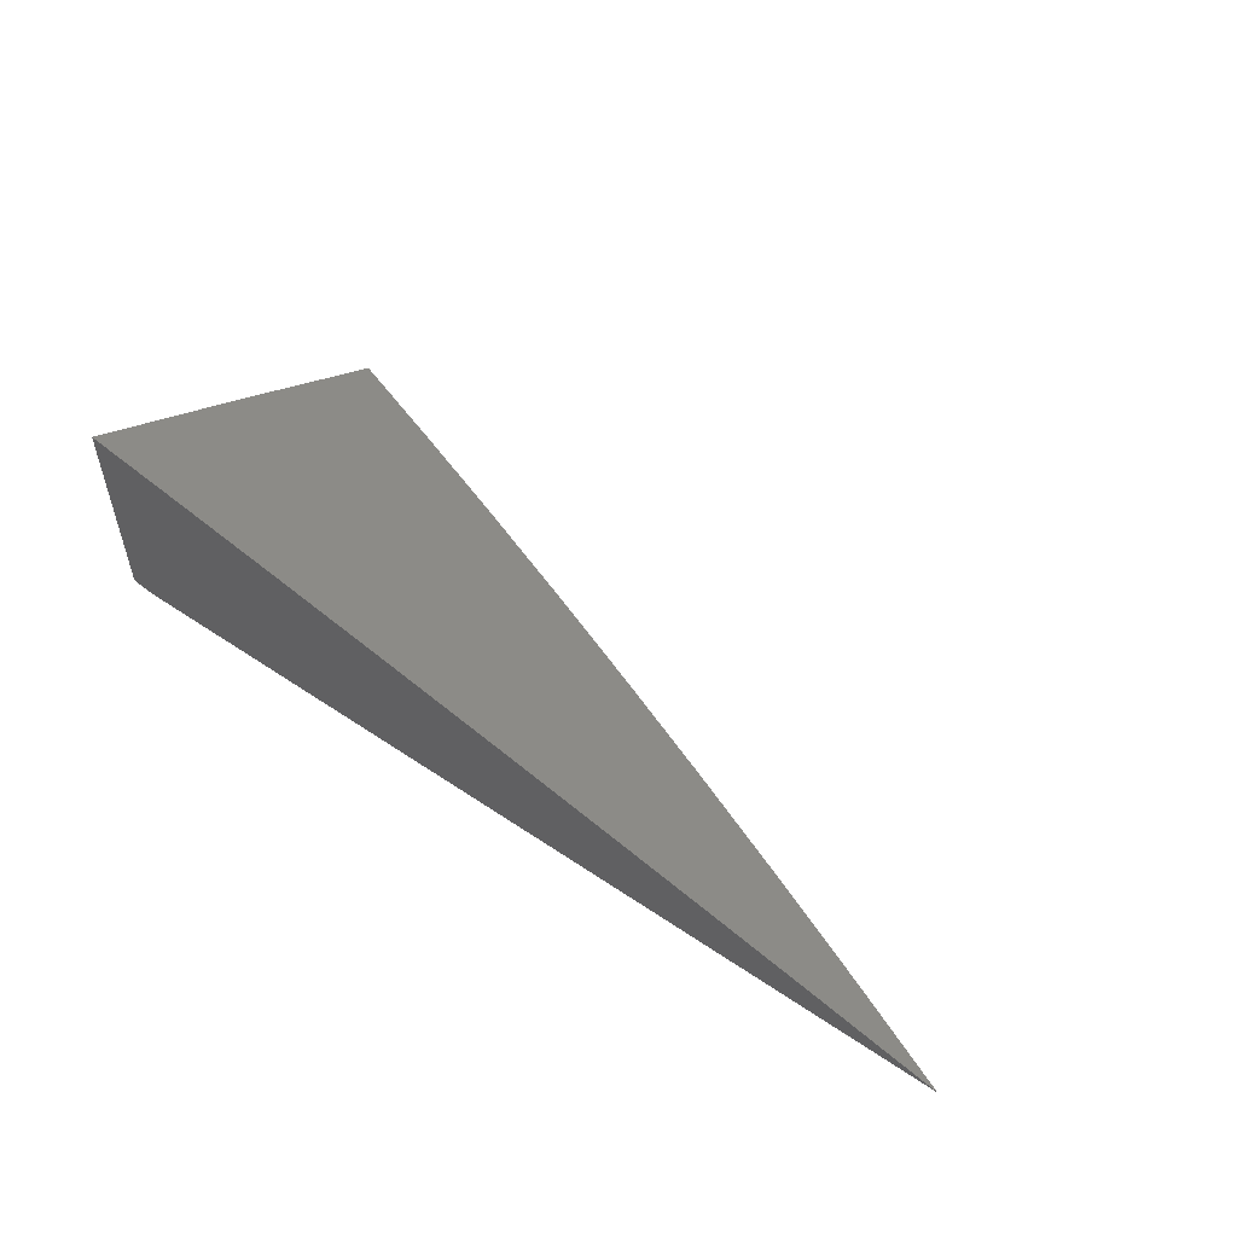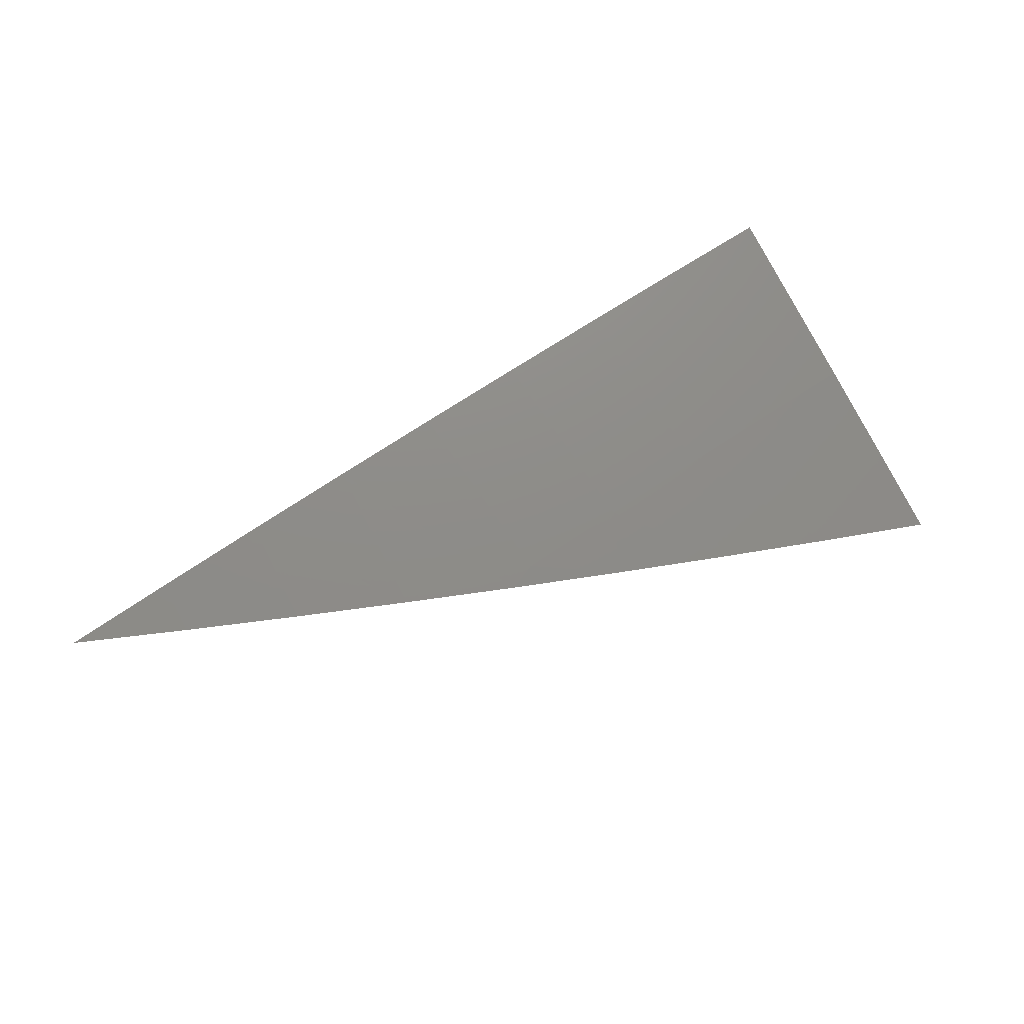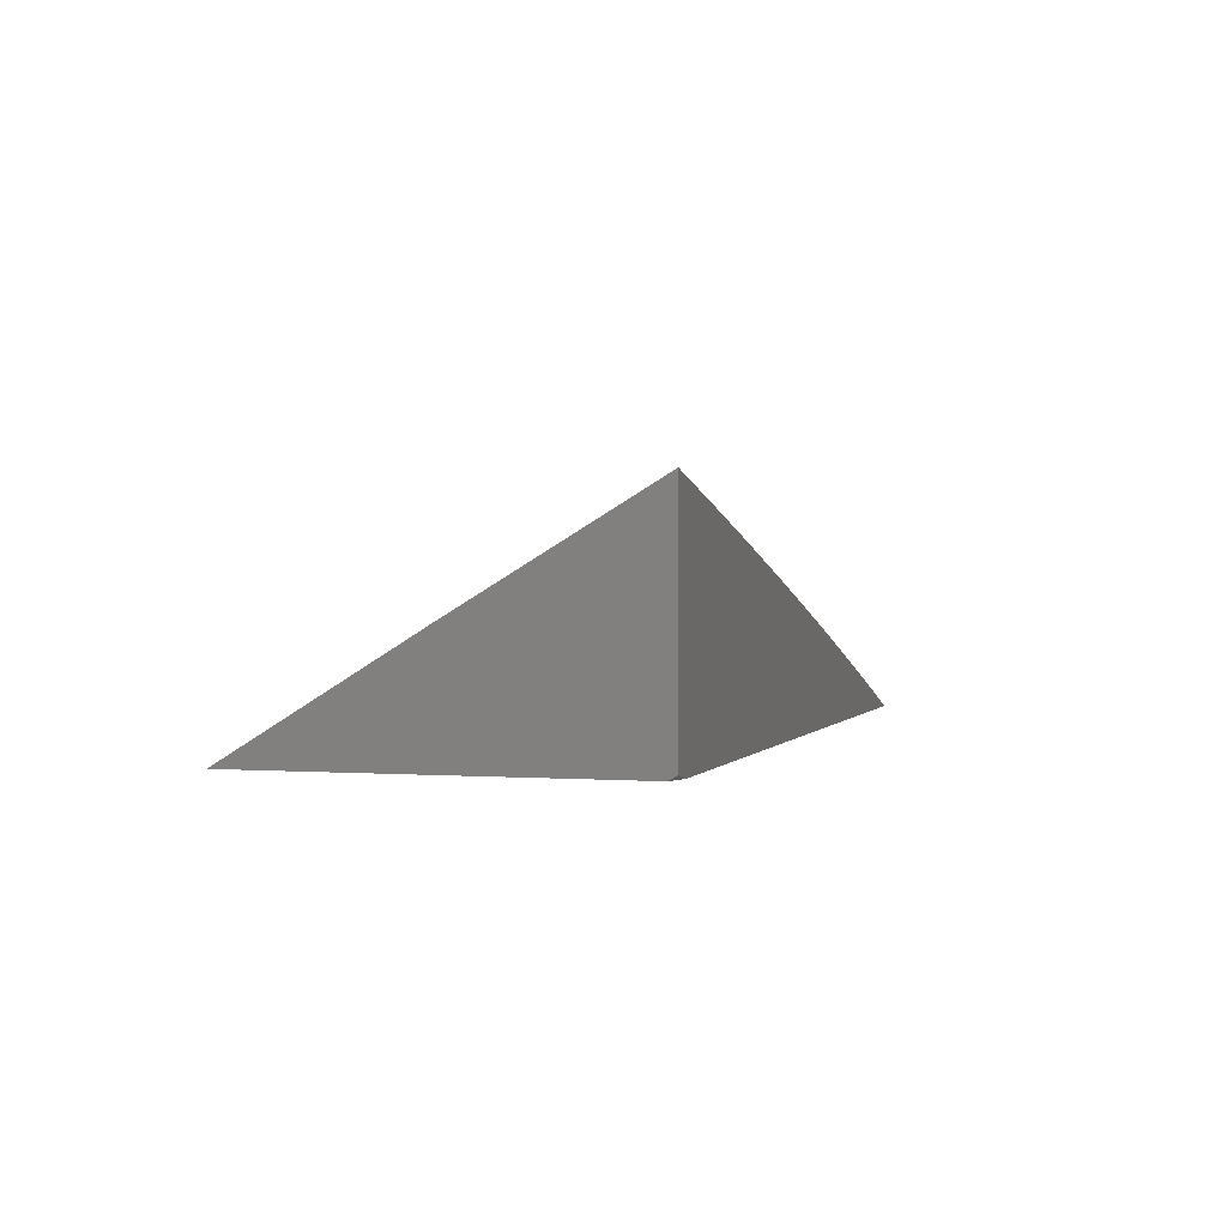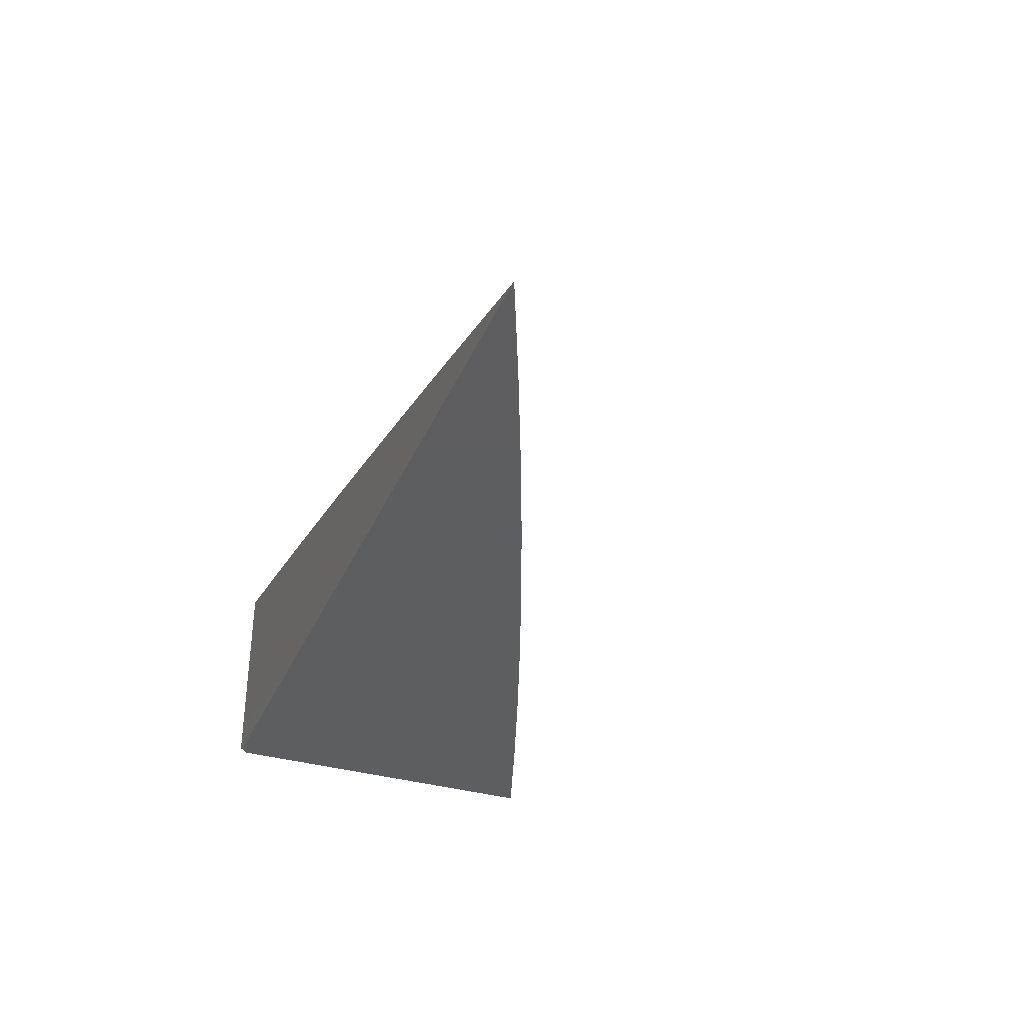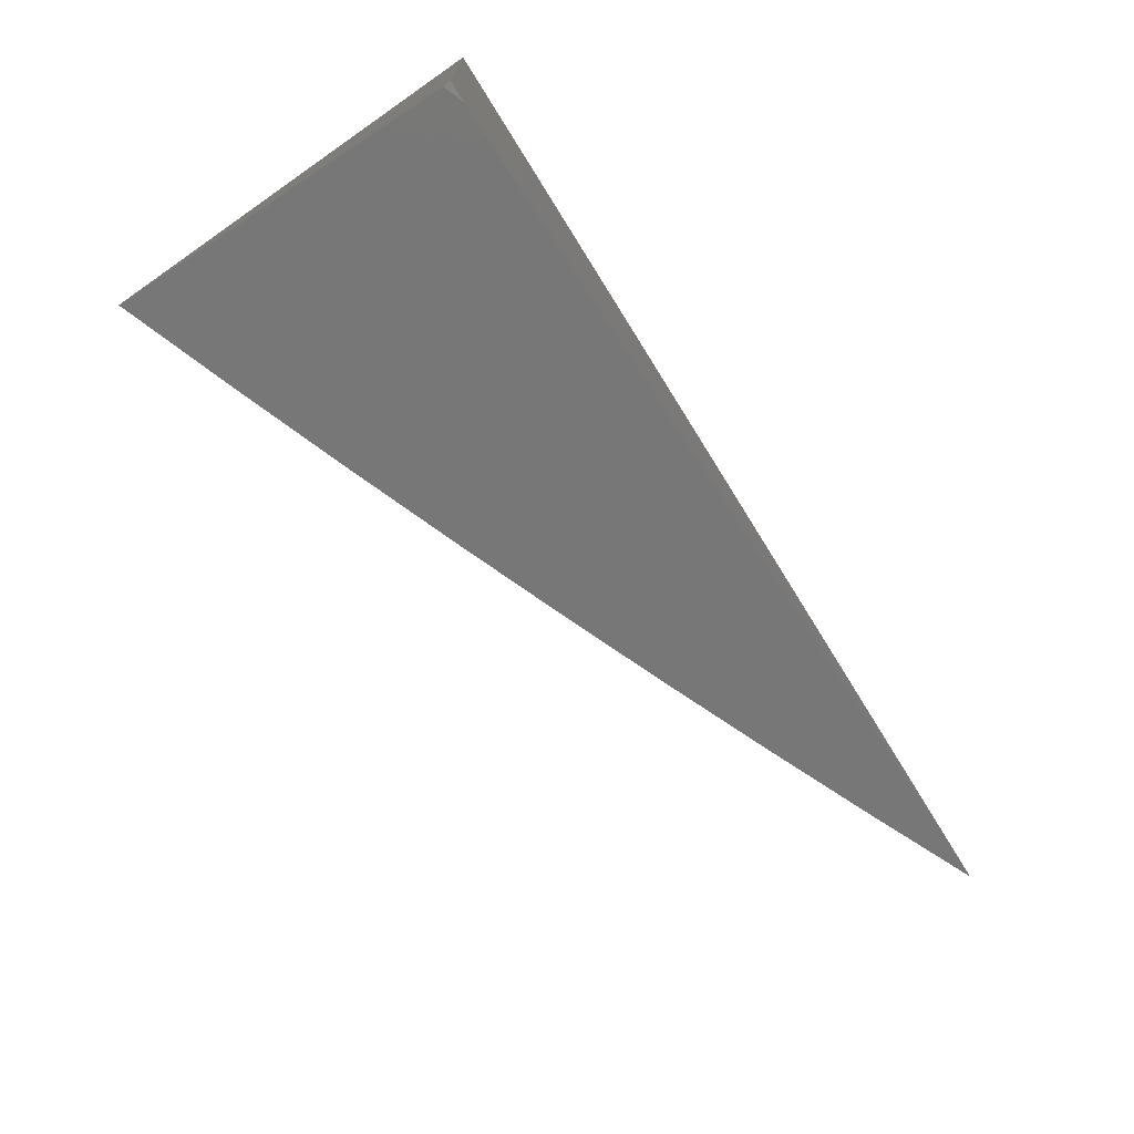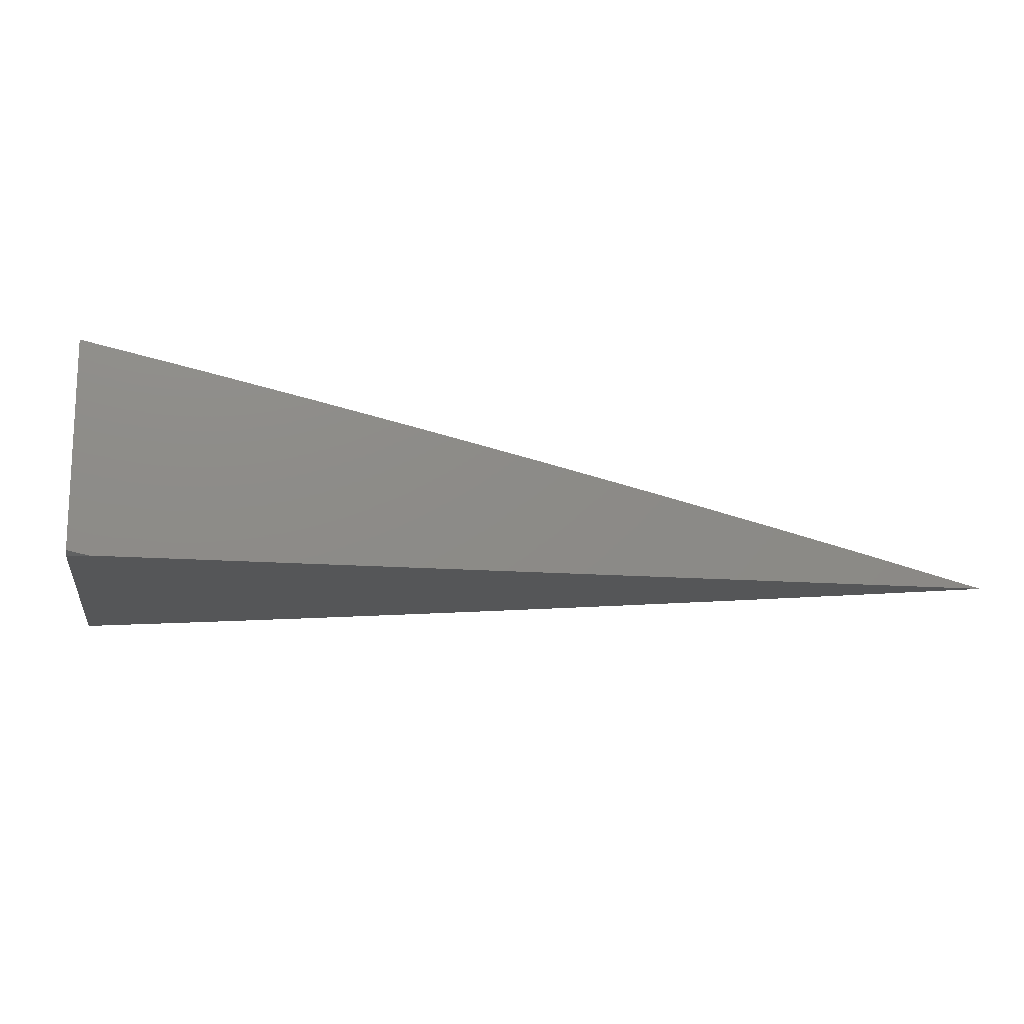
<metadata>
{"format":"stl","ext":"stl","renderer":"f3d","projection":"perspective","resolution":1024,"background":"white","views":[{"elev":53.3,"azim":35.9,"up":"+Y"},{"elev":42.6,"azim":147.5,"up":"+Y"},{"elev":0.9,"azim":-73.9,"up":"+Y"},{"elev":-34.9,"azim":68.5,"up":"+Y"},{"elev":-70.1,"azim":-57.0,"up":"+Y"},{"elev":-14.7,"azim":-9.6,"up":"+Y"}]}
</metadata>
<code>
# stl→obj: 25 verts, 46 faces
v 2.011 9 -6
v 2 9.002 -6
v 2 9 -6.004
v 2 9.109 -6
v 2.058 9.096 -6
v 2 9.055 -6.09
v 2.046 9.045 -6.09
v 2 9 -6.18
v 2.058 9 -6.159
v 2.103 9.032 -6.09
v 2.117 9 -6.138
v 2.161 9.019 -6.09
v 2.175 9 -6.117
v 2.218 9.006 -6.09
v 2.233 9 -6.095
v 2.231 9.057 -6
v 2.289 9.043 -6
v 2.116 9.084 -6
v 2.174 9.071 -6
v 2.29 9 -6.072
v 2.347 9.029 -6
v 2.348 9 -6.048
v 2.404 9.015 -6
v 2.405 9 -6.024
v 2.462 9 -6
f 1 2 3
f 4 5 6
f 6 5 7
f 6 7 8
f 8 7 9
f 9 7 10
f 9 10 11
f 11 10 12
f 11 12 13
f 13 12 14
f 13 14 15
f 15 14 16
f 15 16 17
f 7 5 10
f 10 5 18
f 10 18 12
f 12 18 19
f 12 19 14
f 14 19 16
f 15 17 20
f 20 17 21
f 20 21 22
f 22 21 23
f 22 23 24
f 24 23 25
f 8 3 6
f 6 3 2
f 6 2 4
f 1 16 2
f 2 16 19
f 2 19 18
f 25 23 1
f 1 23 21
f 1 21 17
f 17 16 1
f 18 5 2
f 2 5 4
f 3 15 1
f 1 15 20
f 1 20 22
f 8 9 3
f 3 9 11
f 3 11 13
f 13 15 3
f 22 24 1
f 1 24 25

</code>
